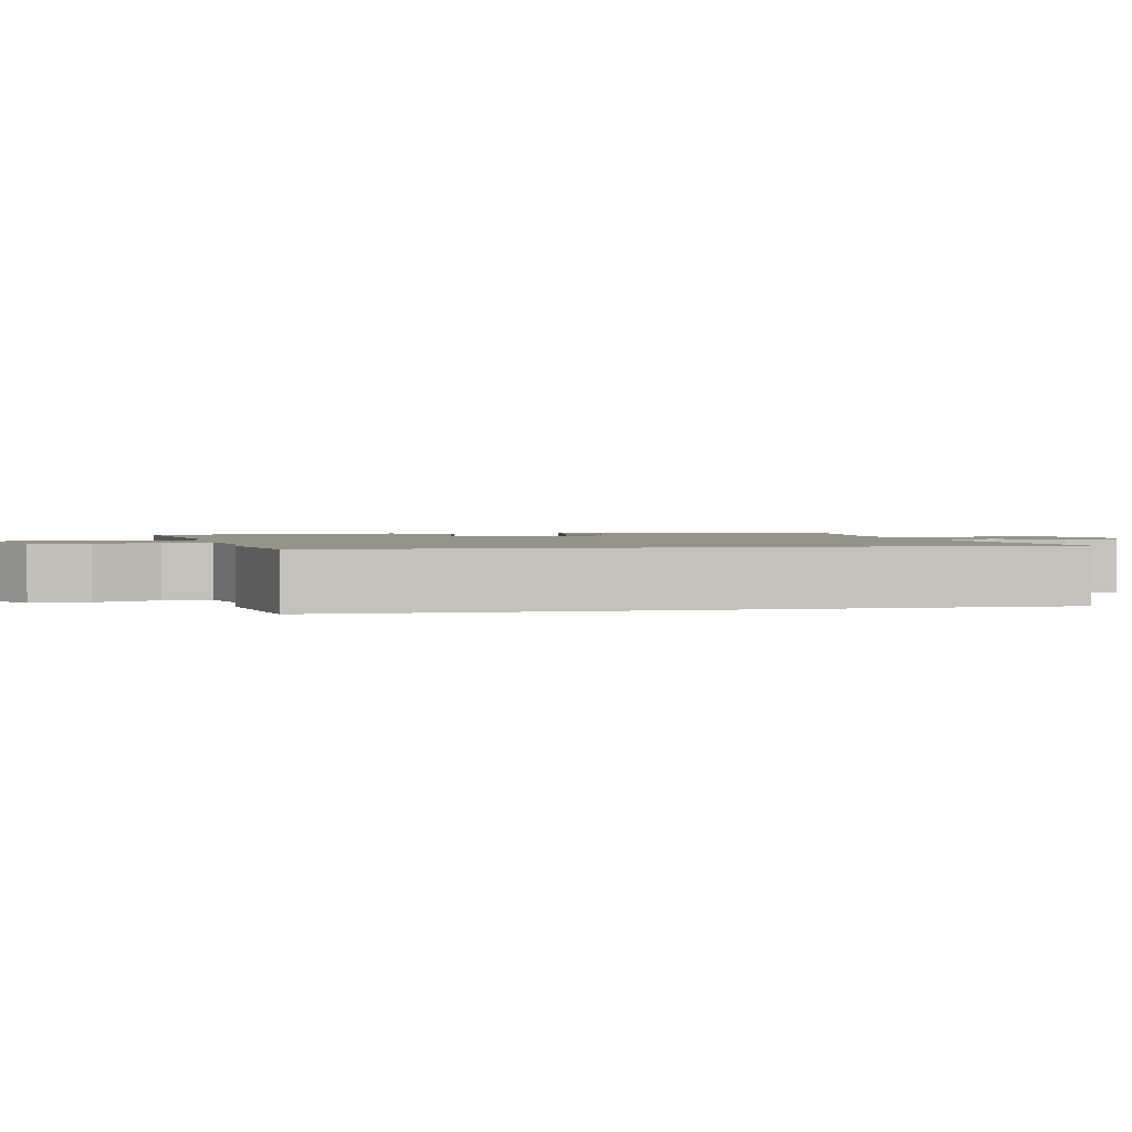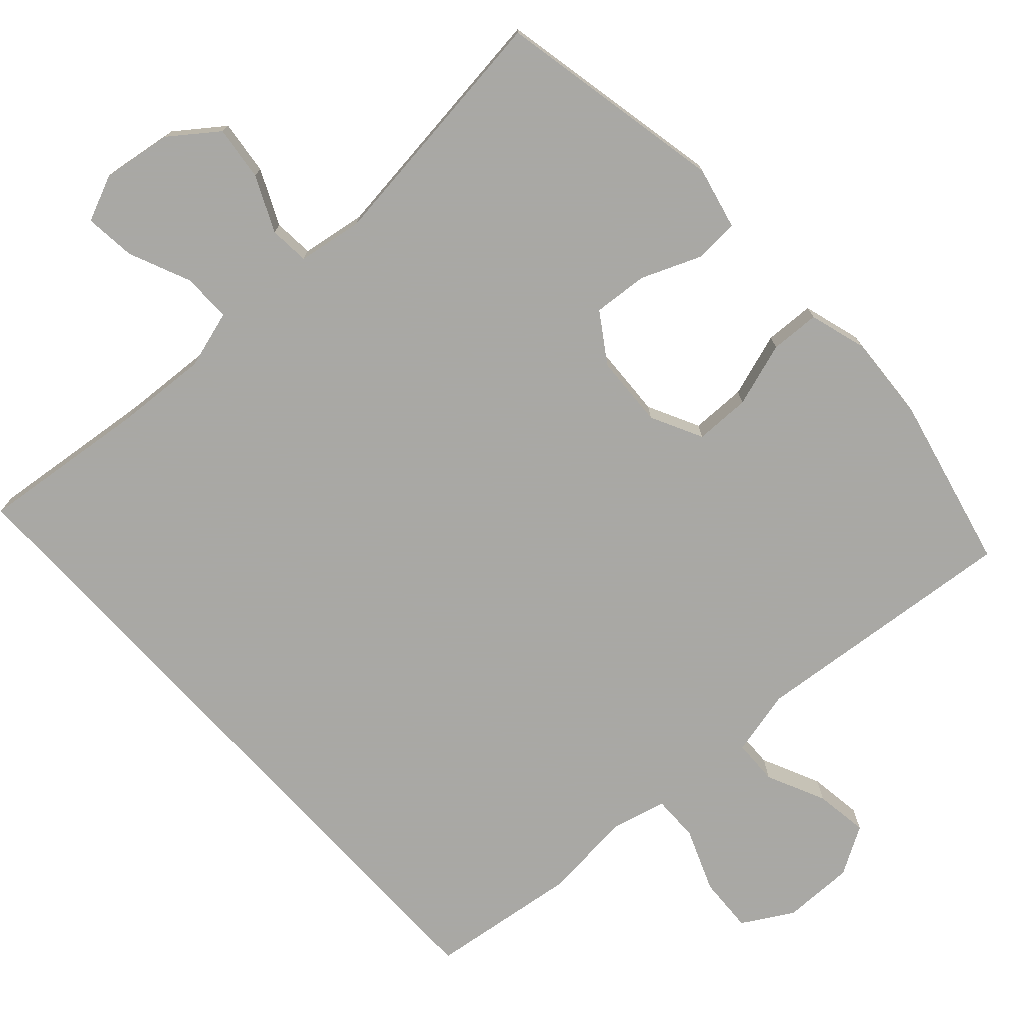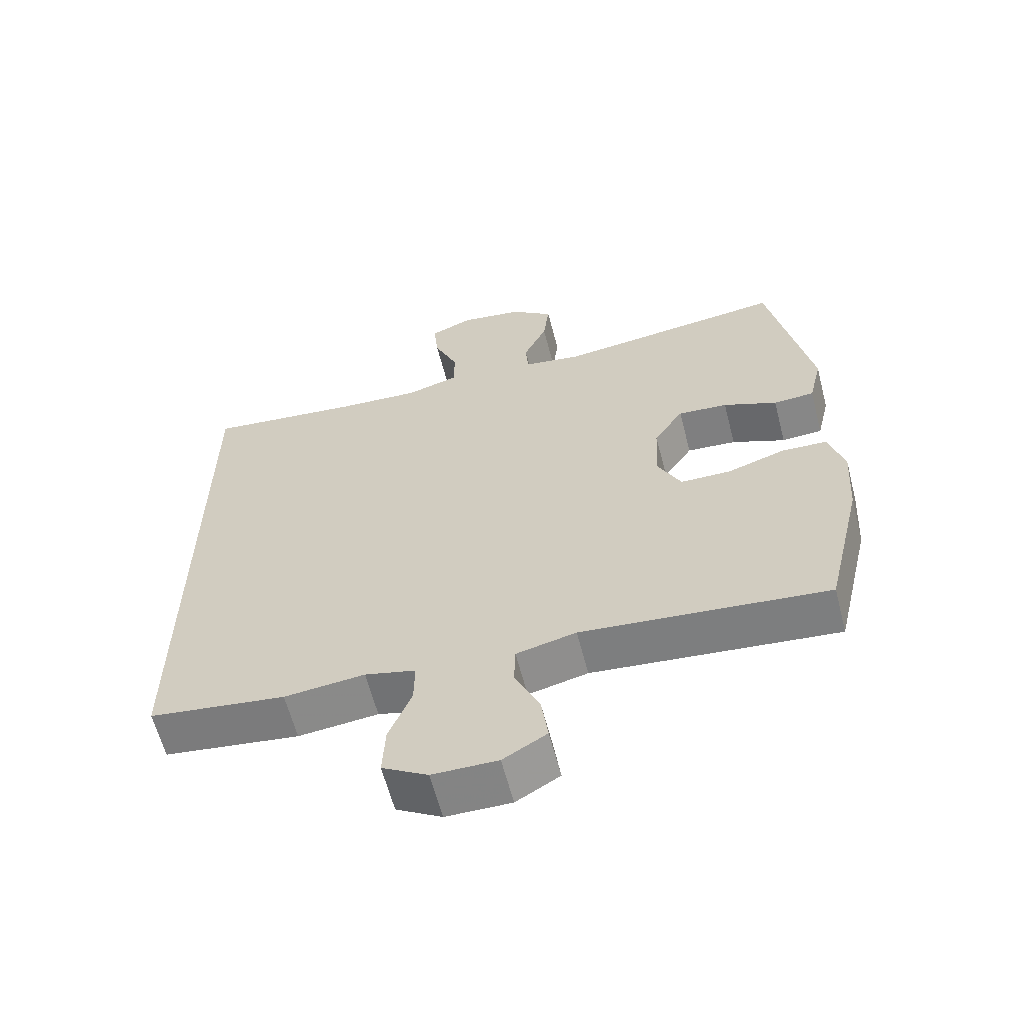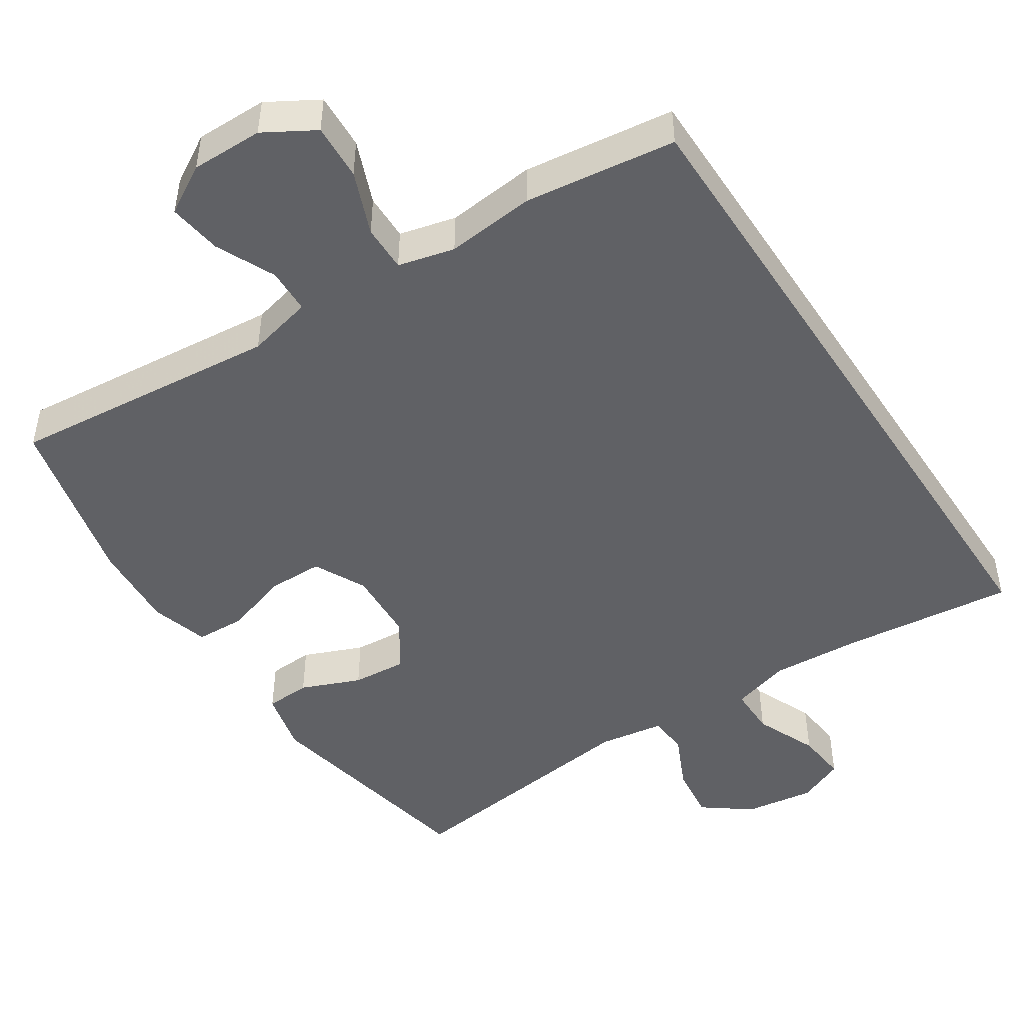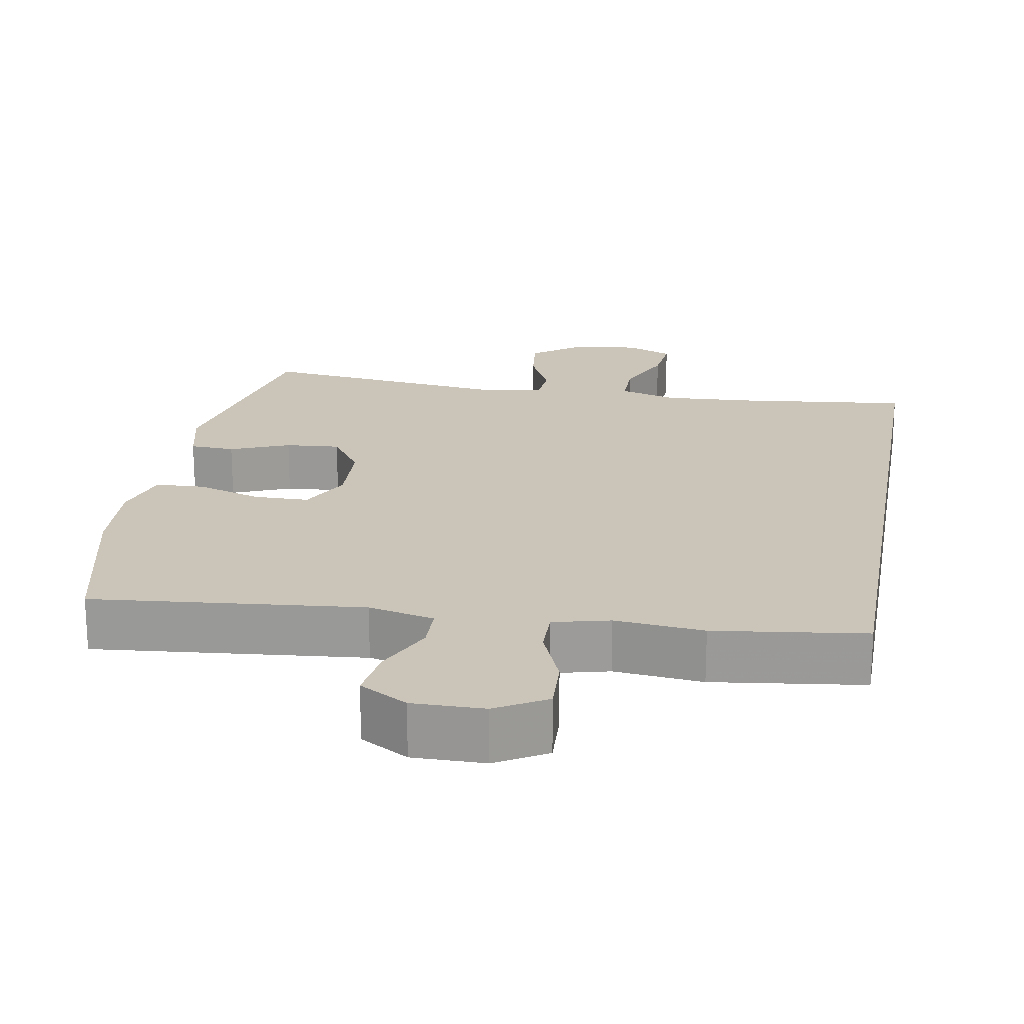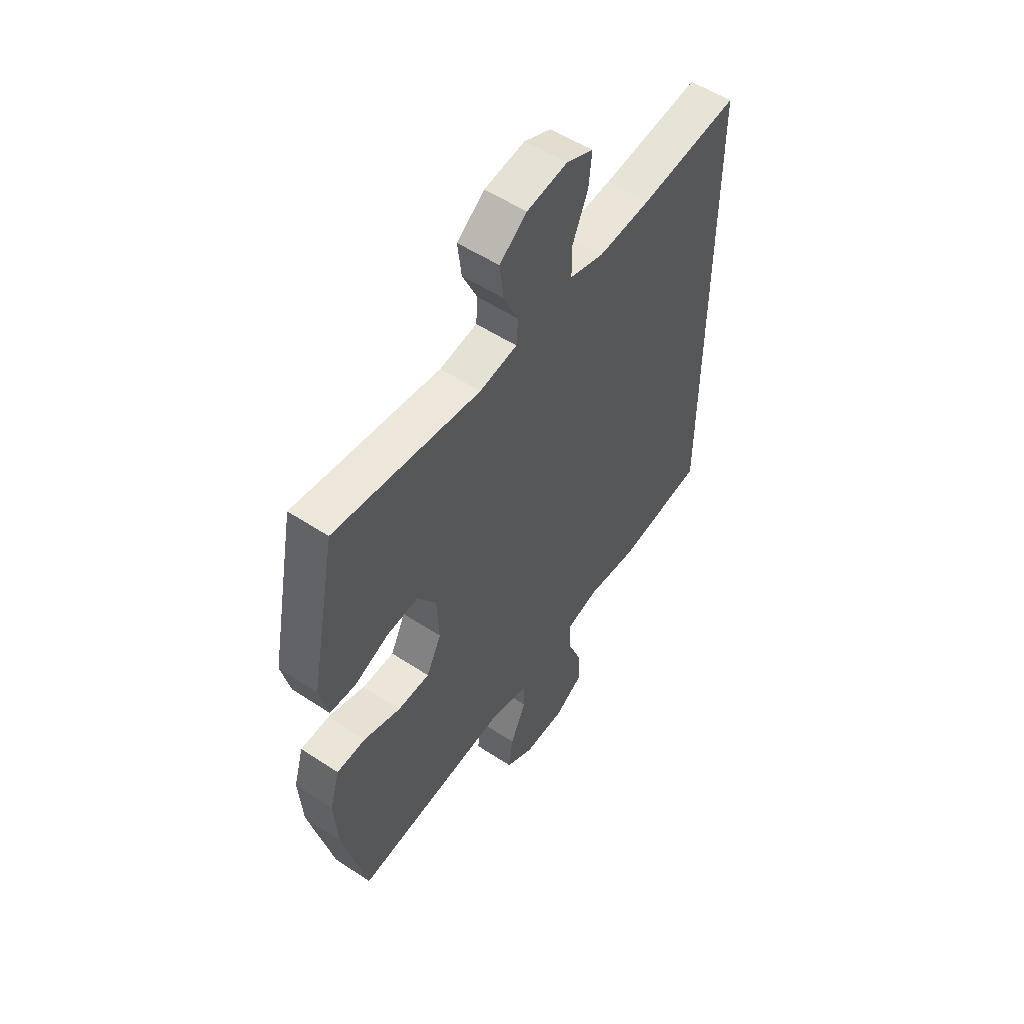
<metadata>
{"format":"obj","ext":"obj","renderer":"f3d","projection":"perspective","resolution":1024,"background":"white","views":[{"elev":1.6,"azim":-102.8,"up":"+Y"},{"elev":-75.0,"azim":42.5,"up":"+Y"},{"elev":-61.5,"azim":14.5,"up":"+Z"},{"elev":-47.8,"azim":-146.7,"up":"+Y"},{"elev":20.5,"azim":-170.0,"up":"+Y"},{"elev":53.9,"azim":125.1,"up":"+Z"}]}
</metadata>
<code>
v 0.5 0.07 0.5
v 0.561 0.07 0.189
v 0.541 0.07 0.105
v 0.48 0.07 0.102
v 0.4 0.07 0.135
v 0.326 0.07 0.141
v 0.282 0.07 0.075
v 0.277 0.07 -0.023
v 0.312 0.07 -0.093
v 0.387 0.07 -0.094
v 0.474 0.07 -0.066
v 0.541 0.07 -0.069
v 0.564 0.07 -0.147
v 0.556 0.07 -0.265
v 0.5 0.07 -0.5
v 0.135 0.07 -0.464
v 0.046 0.07 -0.485
v 0.044 0.07 -0.546
v 0.081 0.07 -0.626
v 0.091 0.07 -0.698
v 0.026 0.07 -0.736
v -0.071 0.07 -0.735
v -0.139 0.07 -0.695
v -0.135 0.07 -0.619
v -0.101 0.07 -0.534
v -0.1 0.07 -0.471
v -0.176 0.07 -0.452
v -0.296 0.07 -0.464
v -0.5 0.07 -0.437
v -0.5 0.07 0.503
v -0.27 0.07 0.477
v -0.146 0.07 0.469
v -0.067 0.07 0.492
v -0.067 0.07 0.558
v -0.103 0.07 0.642
v -0.11 0.07 0.711
v -0.047 0.07 0.738
v 0.047 0.07 0.724
v 0.111 0.07 0.676
v 0.102 0.07 0.602
v 0.067 0.07 0.527
v 0.071 0.07 0.473
v 0.159 0.07 0.459
v 0.5 0 0.5
v 0.561 0 0.189
v 0.541 0 0.105
v 0.48 0 0.102
v 0.4 0 0.135
v 0.326 0 0.141
v 0.282 0 0.075
v 0.277 0 -0.023
v 0.312 0 -0.093
v 0.387 0 -0.094
v 0.474 0 -0.066
v 0.541 0 -0.069
v 0.564 0 -0.147
v 0.556 0 -0.265
v 0.5 0 -0.5
v 0.135 0 -0.464
v 0.046 0 -0.485
v 0.044 0 -0.546
v 0.081 0 -0.626
v 0.091 0 -0.698
v 0.026 0 -0.736
v -0.071 0 -0.735
v -0.139 0 -0.695
v -0.135 0 -0.619
v -0.101 0 -0.534
v -0.1 0 -0.471
v -0.176 0 -0.452
v -0.296 0 -0.464
v -0.5 0 -0.437
v -0.5 0 0.503
v -0.27 0 0.477
v -0.146 0 0.469
v -0.067 0 0.492
v -0.067 0 0.558
v -0.103 0 0.642
v -0.11 0 0.711
v -0.047 0 0.738
v 0.047 0 0.724
v 0.111 0 0.676
v 0.102 0 0.602
v 0.067 0 0.527
v 0.071 0 0.473
v 0.159 0 0.459
f 39 40 41
f 38 39 41
f 37 38 41
f 36 37 41
f 35 36 41
f 34 35 41
f 33 34 41 42
f 32 33 42 43
f 29 30 31
f 28 29 31
f 27 28 31
f 26 27 31 32
f 23 24 25
f 22 23 25
f 21 22 25
f 20 21 25
f 19 20 25
f 18 19 25
f 17 18 25 26
f 26 32 43
f 17 26 43
f 16 17 43
f 14 15 16
f 13 14 16
f 12 13 16
f 11 12 16
f 10 11 16
f 3 4 5
f 2 3 5
f 1 2 5
f 43 1 5
f 43 5 6
f 9 10 16
f 8 9 16
f 7 8 16 43
f 6 7 43
f 84 83 82
f 84 82 81
f 84 81 80
f 84 80 79
f 84 79 78
f 84 78 77
f 85 84 77 76
f 86 85 76 75
f 74 73 72
f 74 72 71
f 74 71 70
f 75 74 70 69
f 68 67 66
f 68 66 65
f 68 65 64
f 68 64 63
f 68 63 62
f 68 62 61
f 69 68 61 60
f 86 75 69
f 86 69 60
f 86 60 59
f 59 58 57
f 59 57 56
f 59 56 55
f 59 55 54
f 59 54 53
f 48 47 46
f 48 46 45
f 48 45 44
f 48 44 86
f 49 48 86
f 59 53 52
f 59 52 51
f 86 59 51 50
f 86 50 49
f 1 44 45 2
f 2 45 46 3
f 3 46 47 4
f 4 47 48 5
f 5 48 49 6
f 6 49 50 7
f 7 50 51 8
f 8 51 52 9
f 9 52 53 10
f 10 53 54 11
f 11 54 55 12
f 12 55 56 13
f 13 56 57 14
f 14 57 58 15
f 15 58 59 16
f 16 59 60 17
f 17 60 61 18
f 18 61 62 19
f 19 62 63 20
f 20 63 64 21
f 21 64 65 22
f 22 65 66 23
f 23 66 67 24
f 24 67 68 25
f 25 68 69 26
f 26 69 70 27
f 27 70 71 28
f 28 71 72 29
f 29 72 73 30
f 30 73 74 31
f 31 74 75 32
f 32 75 76 33
f 33 76 77 34
f 34 77 78 35
f 35 78 79 36
f 36 79 80 37
f 37 80 81 38
f 38 81 82 39
f 39 82 83 40
f 40 83 84 41
f 41 84 85 42
f 42 85 86 43
f 43 86 44 1

</code>
